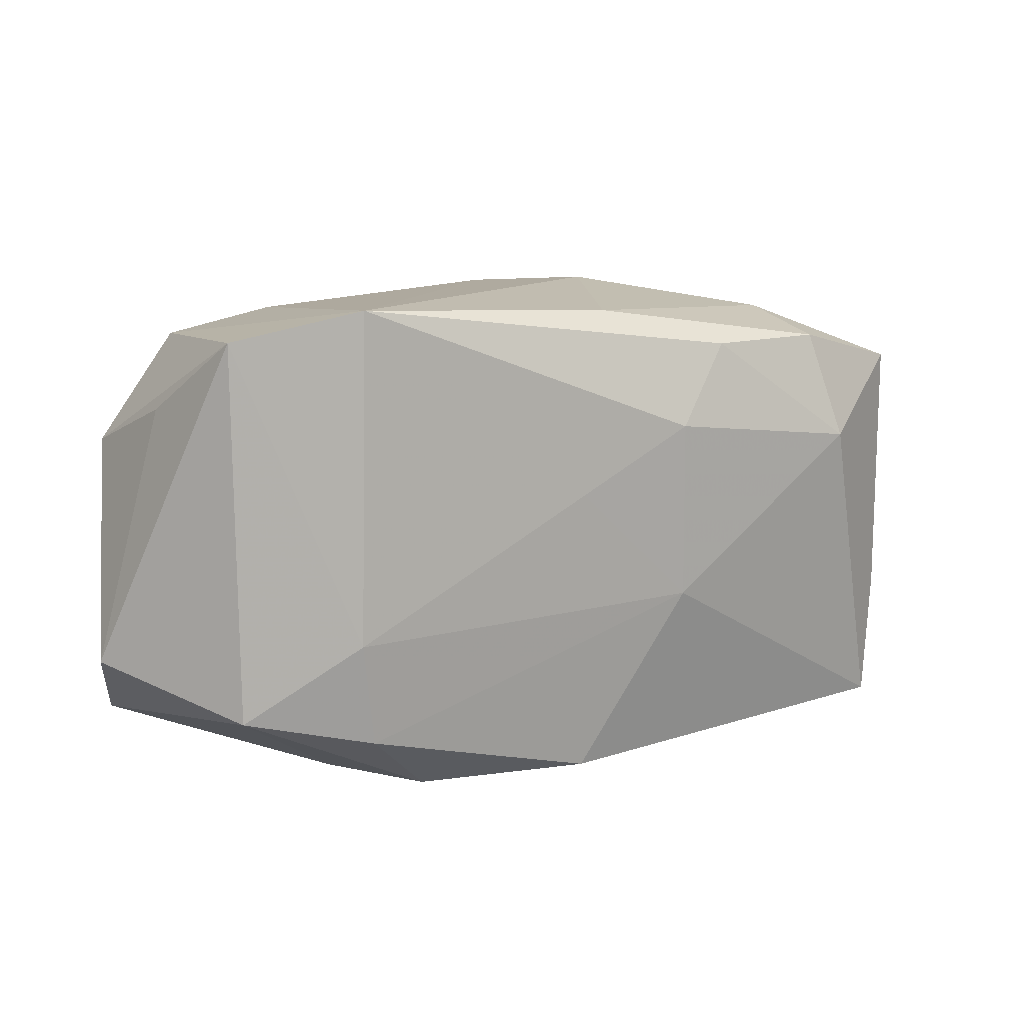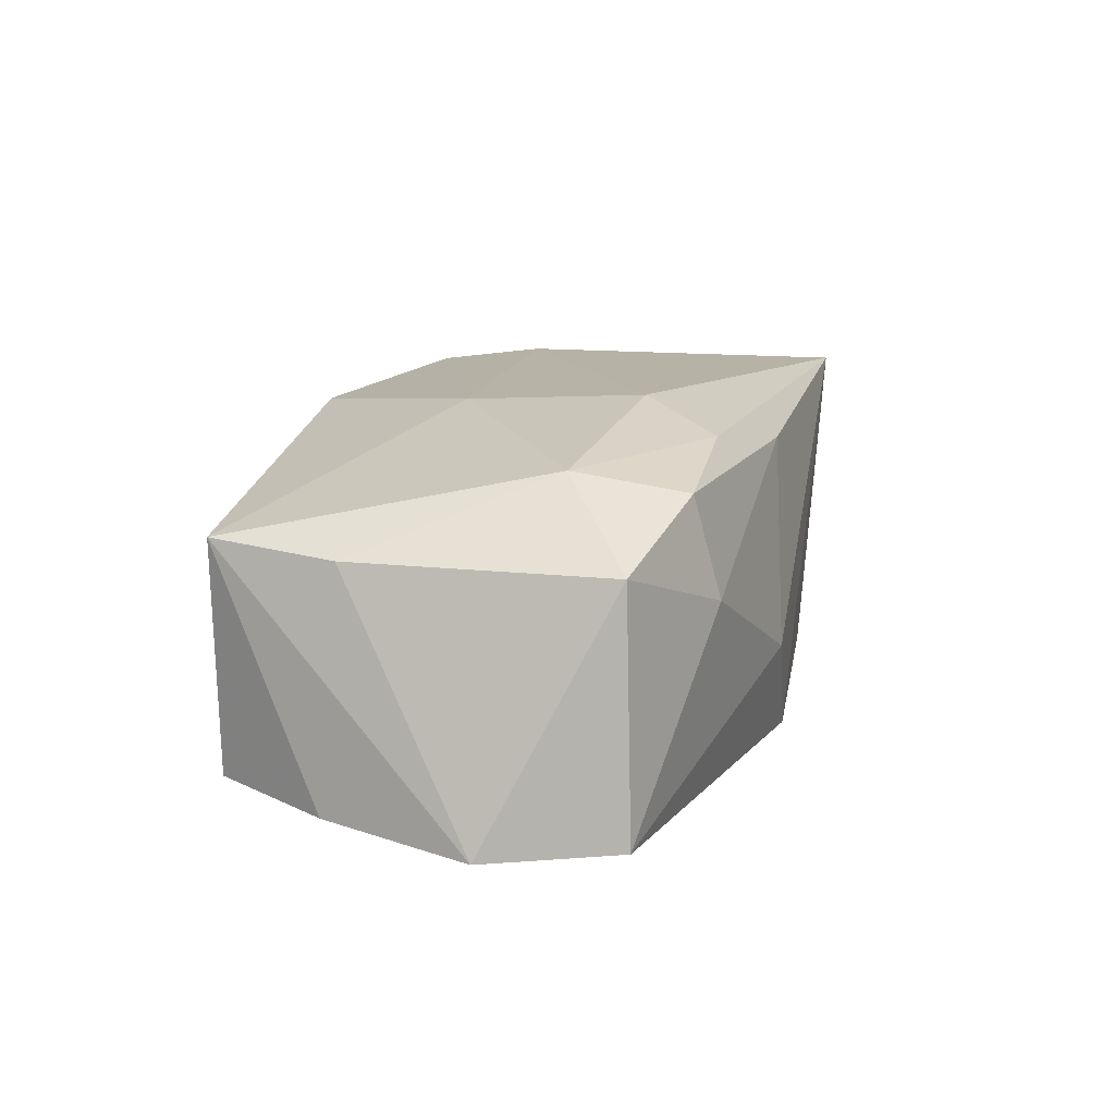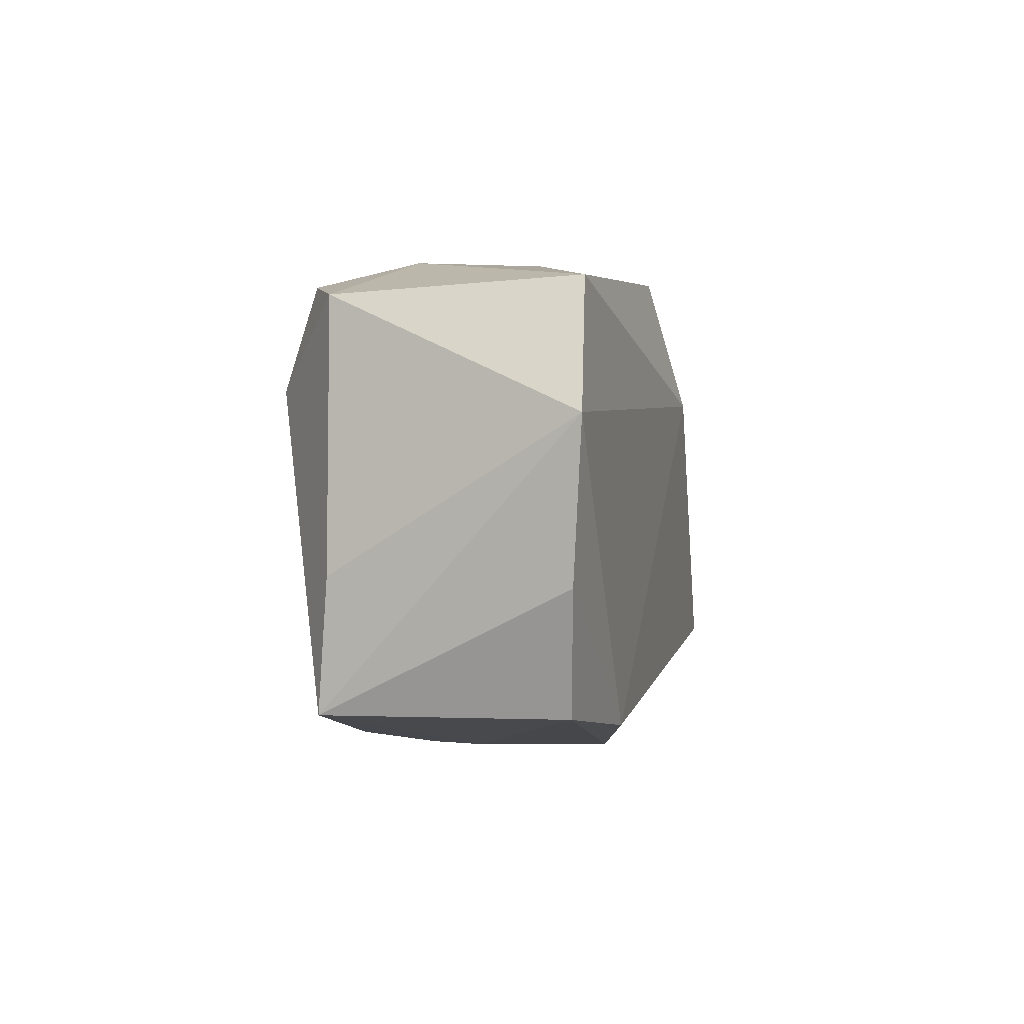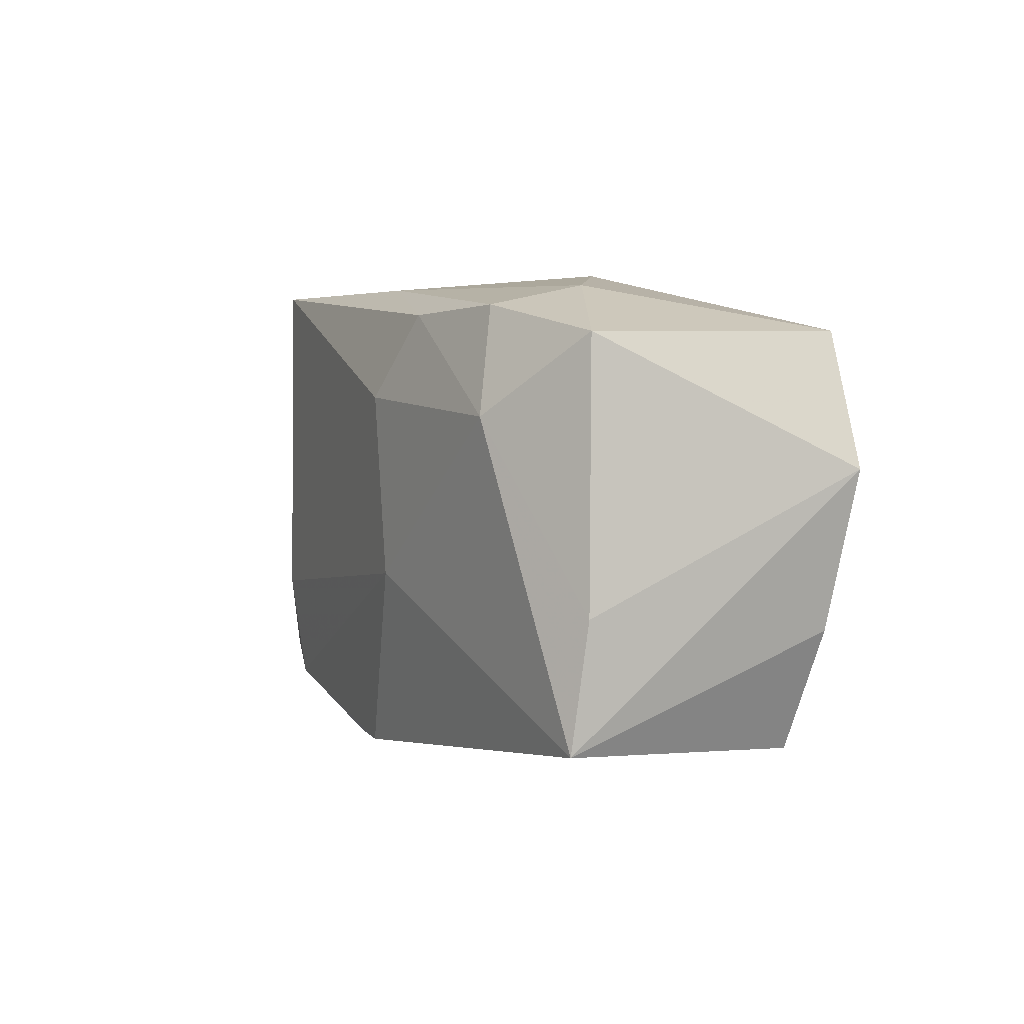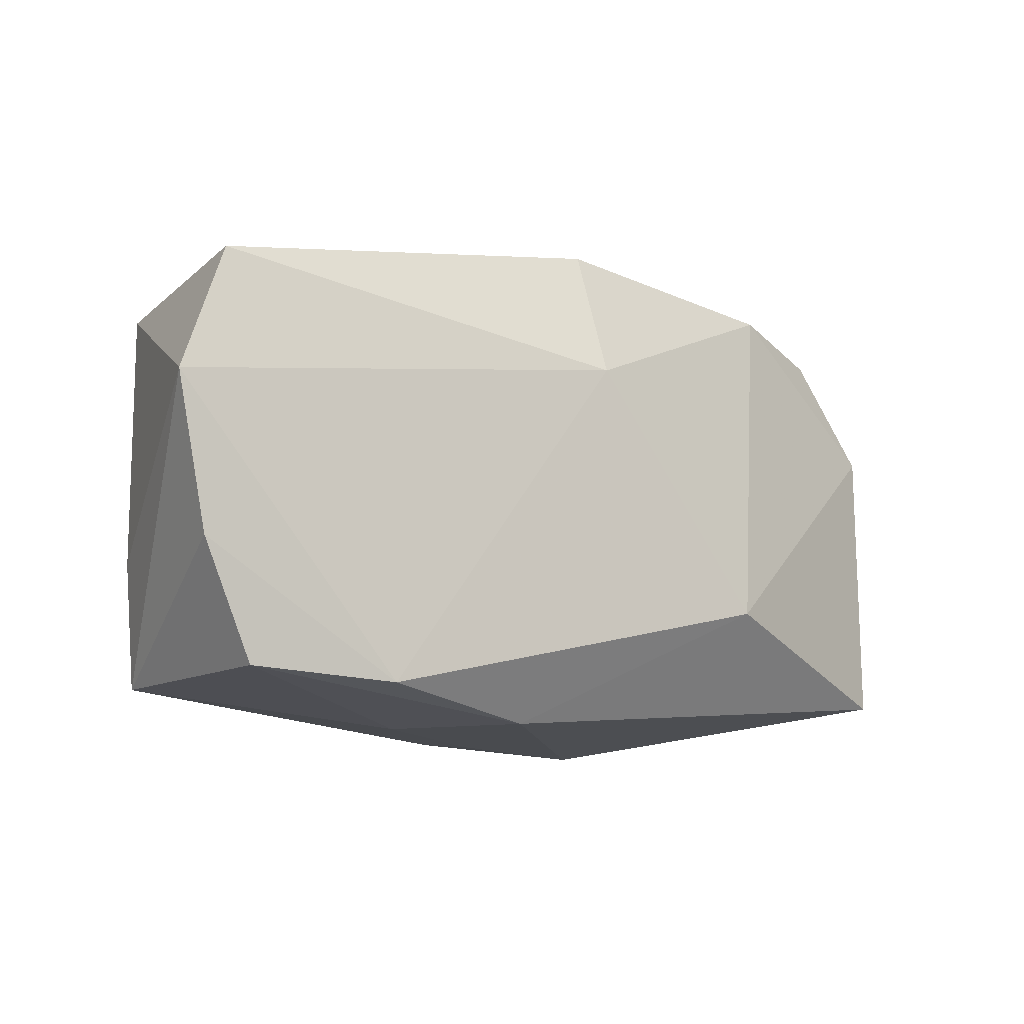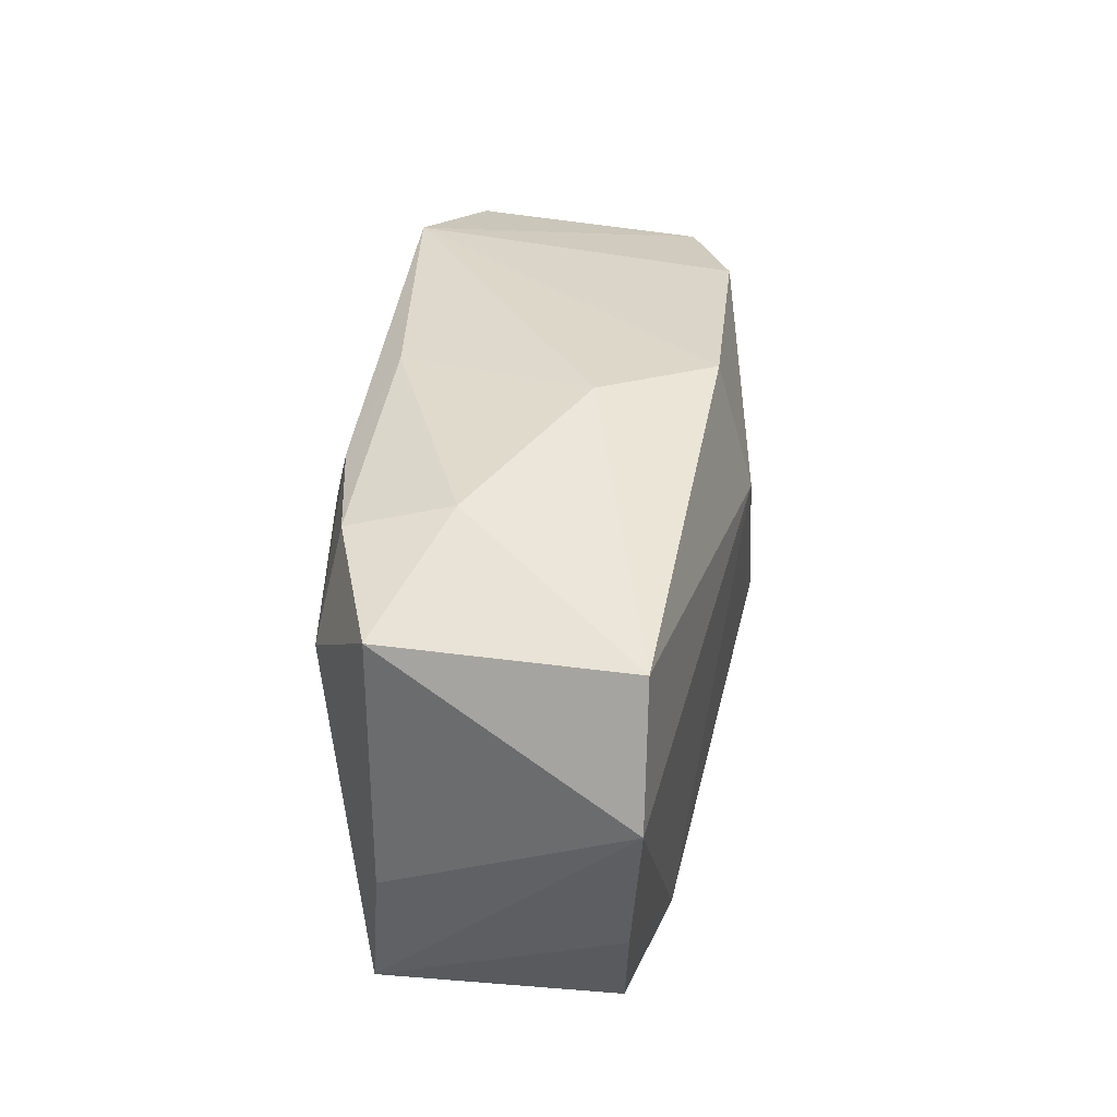
<metadata>
{"format":"obj","ext":"obj","renderer":"f3d","projection":"perspective","resolution":1024,"background":"white","views":[{"elev":11.6,"azim":-21.1,"up":"+Y"},{"elev":12.3,"azim":104.3,"up":"+Z"},{"elev":-5.1,"azim":102.7,"up":"+Y"},{"elev":0.5,"azim":69.7,"up":"+Y"},{"elev":-13.7,"azim":147.9,"up":"+Y"},{"elev":32.4,"azim":101.7,"up":"+Y"}]}
</metadata>
<code>
v -0.04193 -0.009749 0.004635
v -0.03592 0.0126 0.003496
v -0.03228 0.01815 -0.007086
v 0.009784 0.01042 0.01674
v -0.03156 0.01939 0.01339
v -0.02107 -0.007336 0.01676
v -0.02051 0.02204 0.01676
v 0.01252 -0.0223 -0.0003175
v 0.04074 0.003736 -0.01505
v 8.26e-05 -0.02241 0.007231
v 0.0007969 -0.02151 0.01415
v -0.01981 -0.0166 0.01566
v 0.003298 0.02083 0.01251
v -0.03907 0.008516 -0.007063
v 0.0008048 0.02154 -0.01415
v -0.03927 -0.01742 -0.006957
v 0.03739 -0.009566 -0.01367
v 0.03609 -0.008293 0.006757
v 0.01025 -0.00542 0.01591
v 0.03245 -0.01976 -0.01256
v 0.004891 -0.02241 -0.01039
v -0.02166 0.01976 -0.01199
v 0.03471 -0.01942 0.007807
v 0.03628 0.01466 0.006664
v 0.02808 0.008072 0.01317
v -0.01396 -0.02241 0.01114
v 0.008207 0.02235 -0.005017
v -0.017 -0.01107 -0.01597
v 0.02399 0.01965 0.002485
v -0.0002258 0.00983 -0.01726
v 0.01461 0.01751 0.01416
v 0.01979 -0.0204 -0.01443
v -0.0001361 0.004719 0.01676
v -0.03115 -0.01428 0.01343
v 0.0368 0.01524 -0.01456
v 0.02545 0.01758 0.0113
v -0.02198 -0.02069 0.008062
f 5 6 7
f 34 6 5
f 28 22 30
f 30 32 28
f 9 32 30
f 28 16 14
f 14 22 28
f 17 32 9
f 20 32 17
f 9 23 17
f 17 23 20
f 26 16 21
f 21 32 20
f 21 16 28
f 28 32 21
f 4 19 25
f 25 19 23
f 4 7 33
f 33 7 6
f 33 19 4
f 6 19 33
f 37 16 26
f 26 34 37
f 37 34 16
f 12 34 26
f 6 34 12
f 12 19 6
f 1 34 5
f 16 34 1
f 1 14 16
f 3 14 5
f 22 14 3
f 5 7 3
f 3 7 22
f 26 21 10
f 20 23 8
f 8 21 20
f 8 10 21
f 18 23 9
f 18 25 23
f 22 7 15
f 7 27 15
f 15 30 22
f 5 14 2
f 2 1 5
f 14 1 2
f 26 10 11
f 11 12 26
f 11 8 23
f 10 8 11
f 23 19 11
f 19 12 11
f 35 15 27
f 9 30 35
f 30 15 35
f 13 27 7
f 31 7 4
f 4 25 31
f 25 36 31
f 31 13 7
f 36 13 31
f 9 35 24
f 24 18 9
f 25 18 24
f 24 36 25
f 27 13 29
f 29 13 36
f 29 35 27
f 36 24 29
f 29 24 35

</code>
